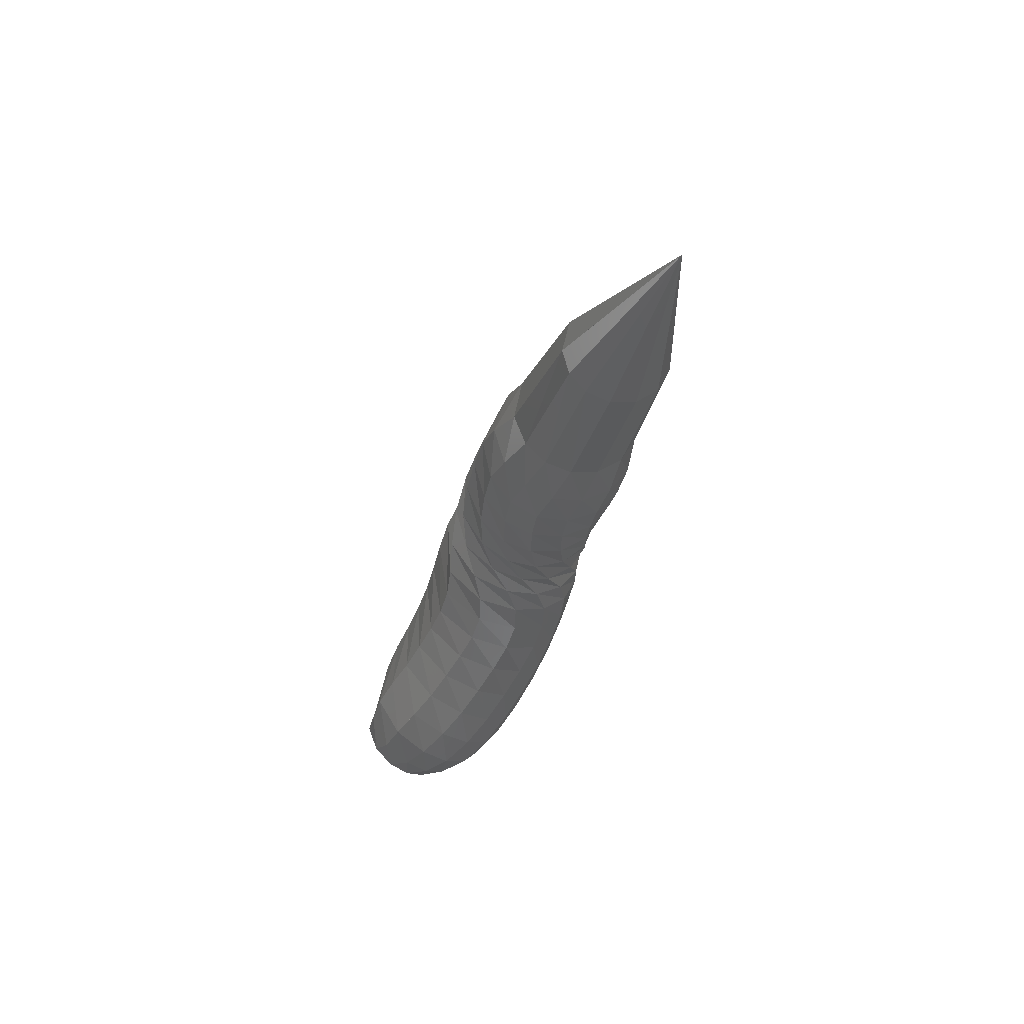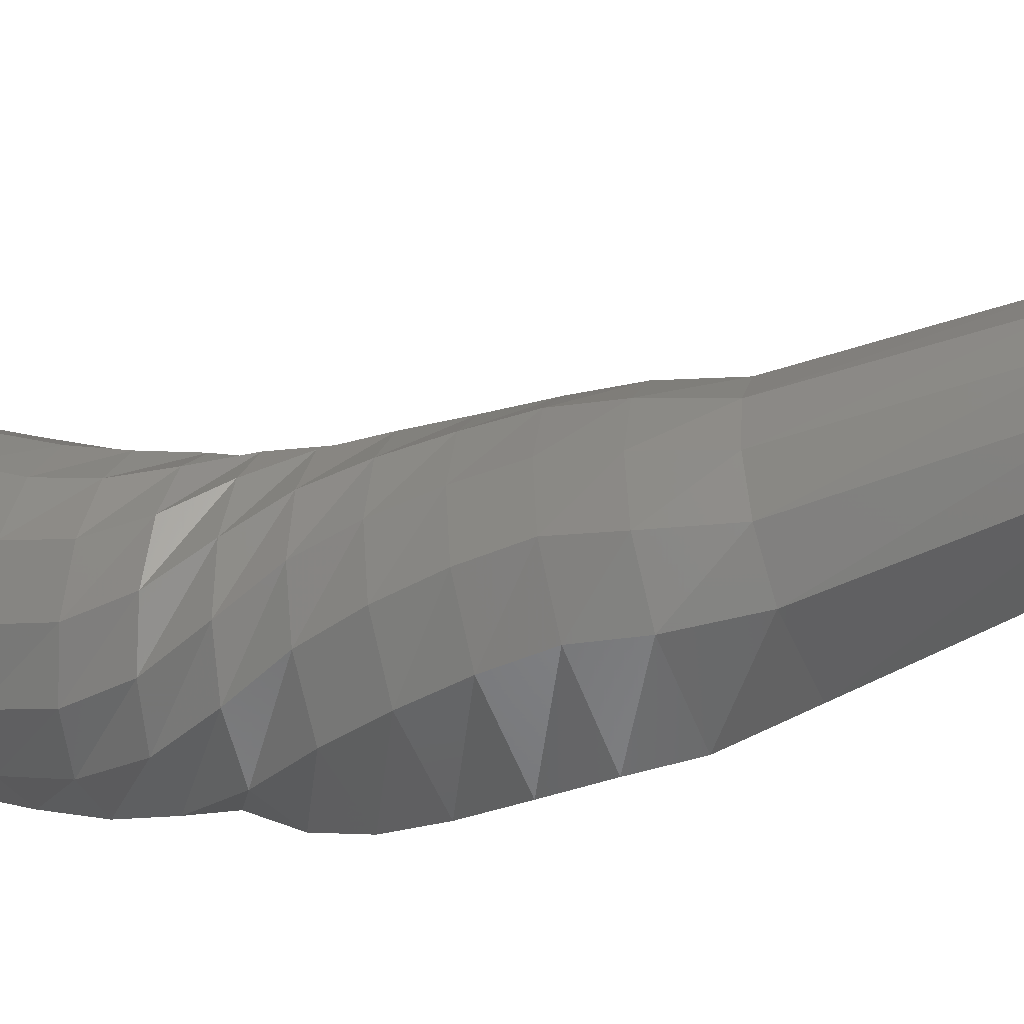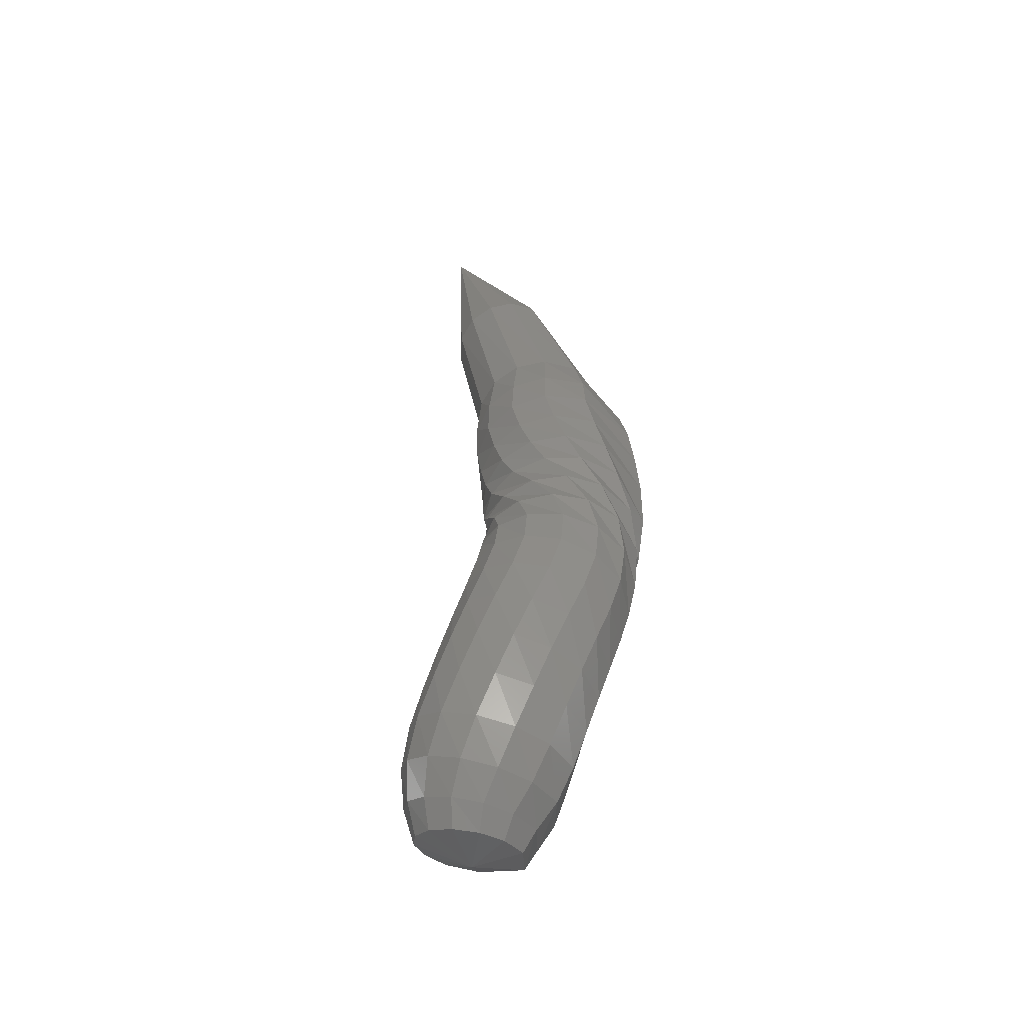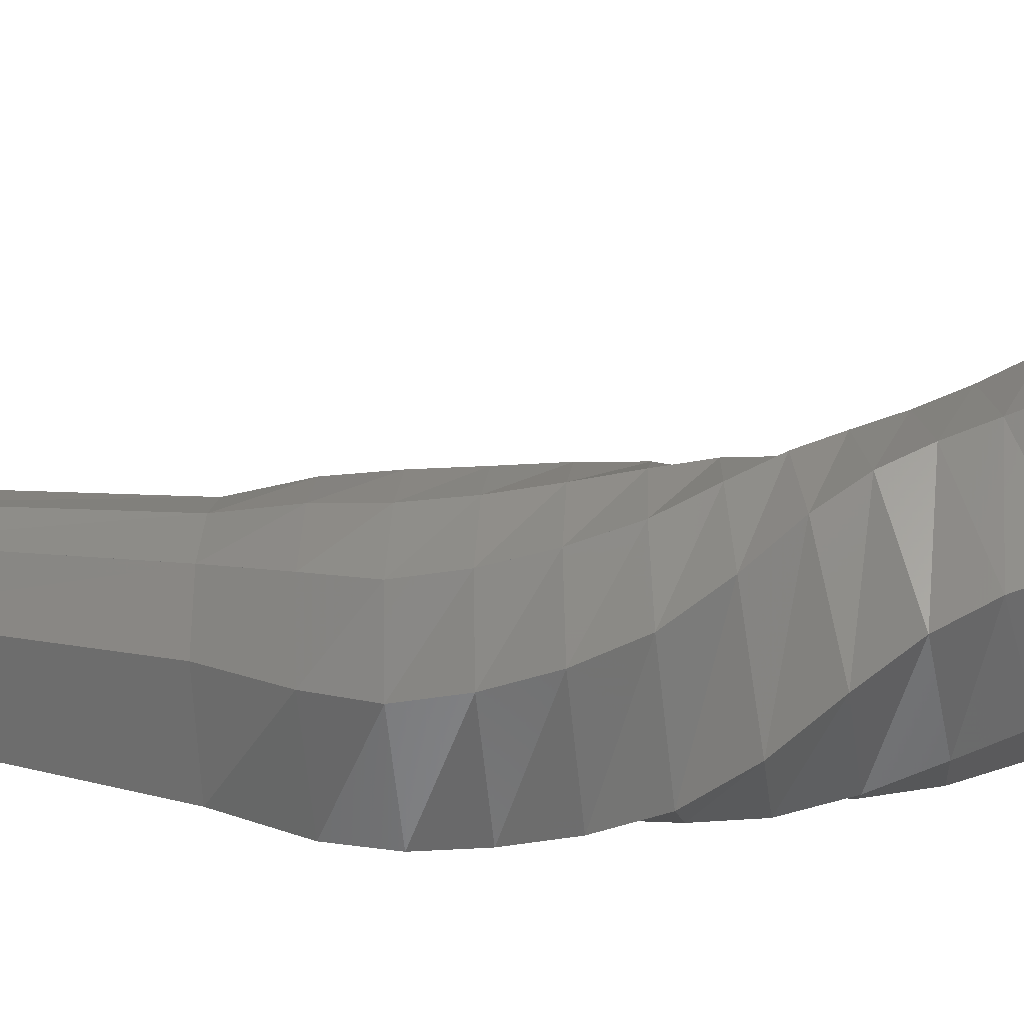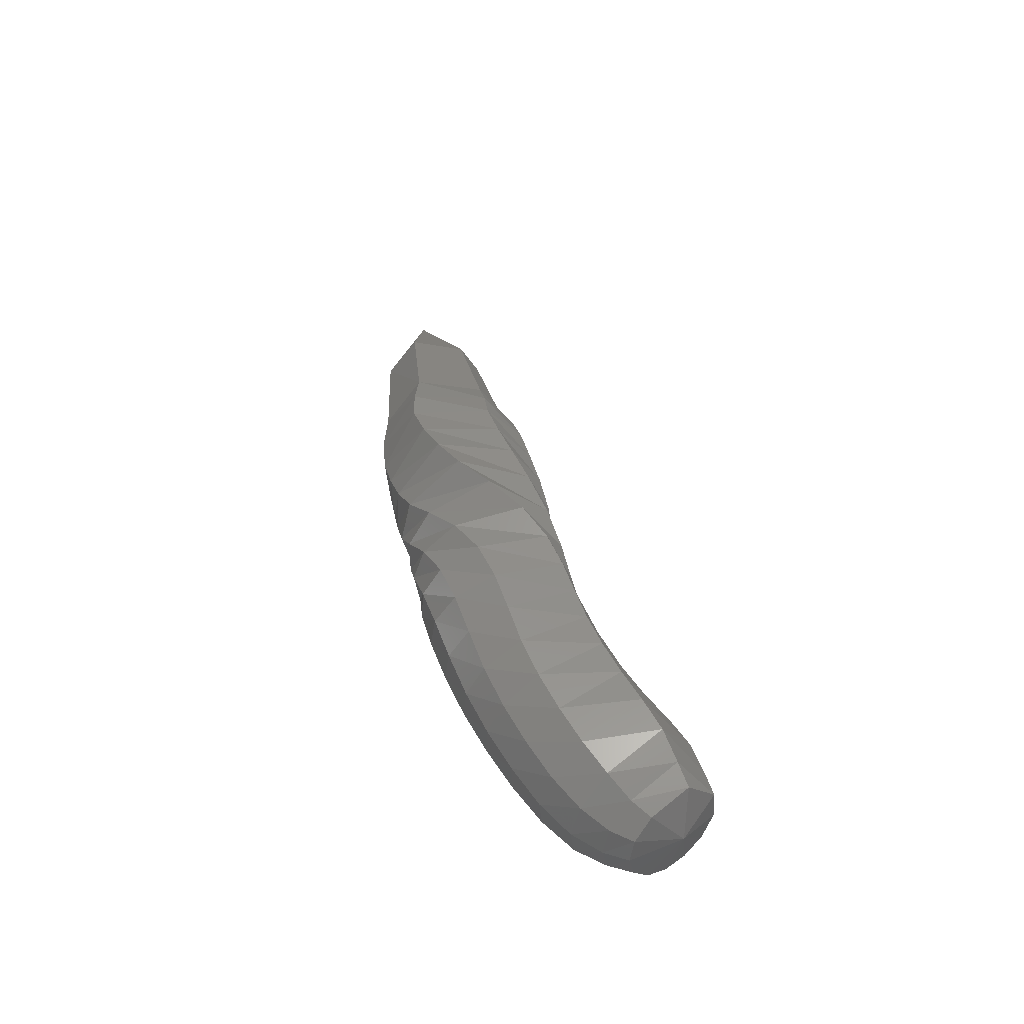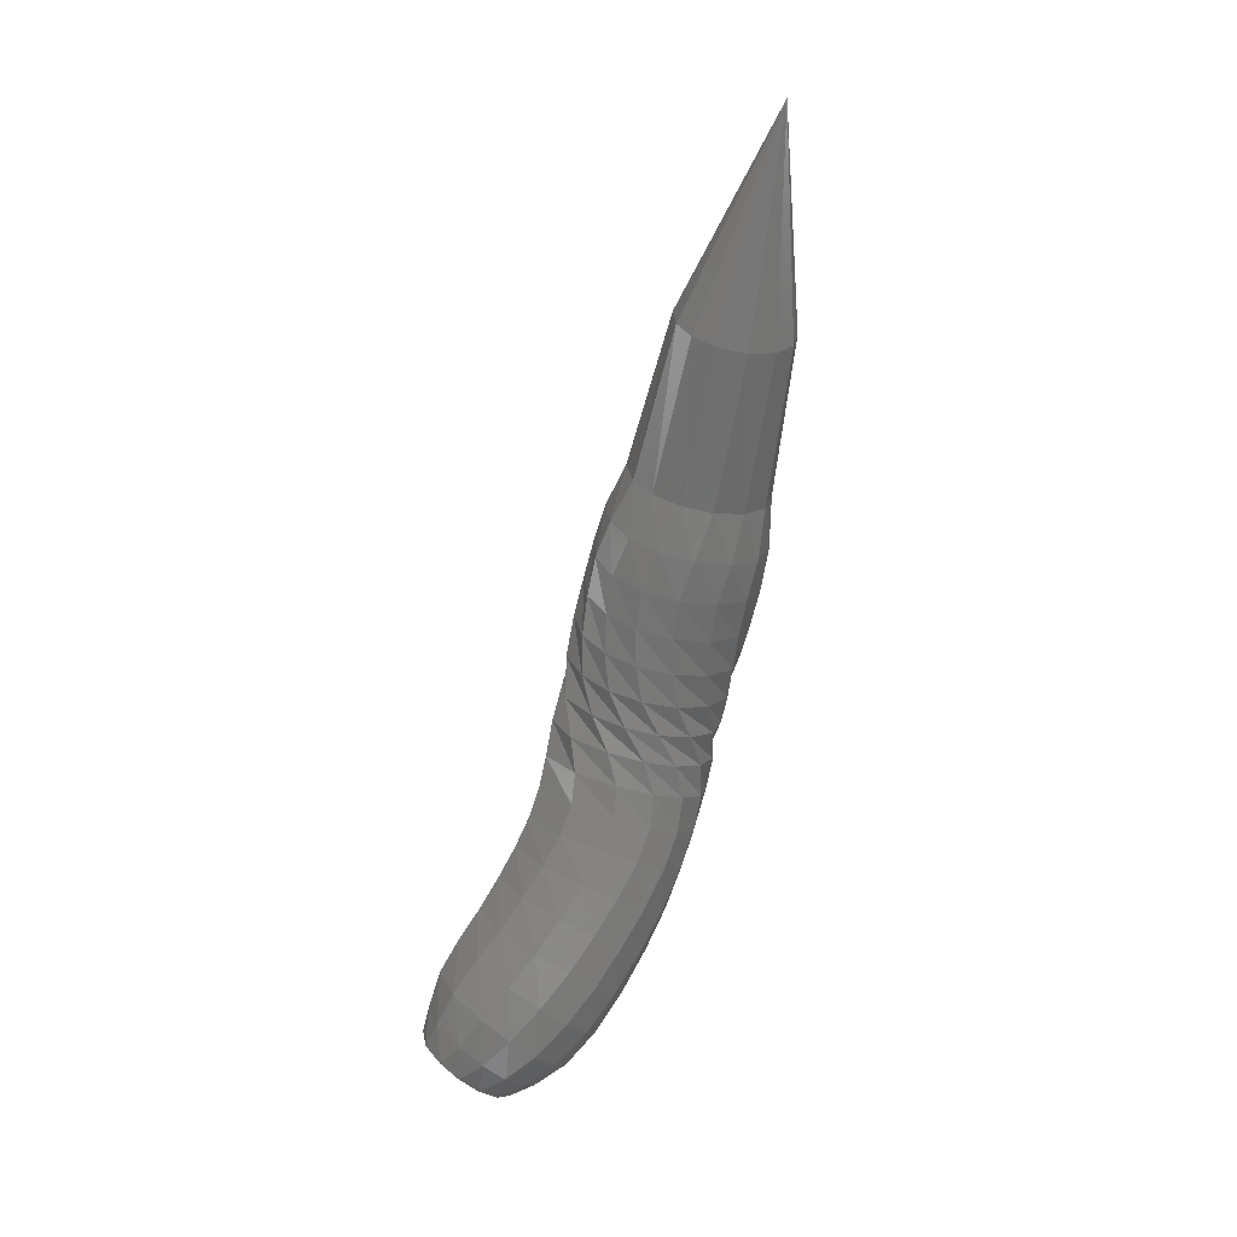
<metadata>
{"format":"stl","ext":"stl","renderer":"f3d","projection":"perspective","resolution":1024,"background":"white","views":[{"elev":55.5,"azim":20.5,"up":"+Y"},{"elev":-37.9,"azim":95.7,"up":"+Z"},{"elev":-66.0,"azim":117.1,"up":"+Y"},{"elev":-6.5,"azim":-97.6,"up":"+Z"},{"elev":-47.3,"azim":-136.8,"up":"+Y"},{"elev":17.9,"azim":30.9,"up":"+Y"}]}
</metadata>
<code>
# stl→obj: 211 verts, 440 faces
v 44.5 53.18 309
v 43.29 50.46 307.7
v 43.96 50.25 307.7
v 42.52 48.17 307.1
v 43.36 47.93 307.3
v 42.36 47.45 306.9
v 43.31 47.19 307.2
v 42.27 46.89 306.9
v 43.25 46.62 307.2
v 42.05 46.34 306.9
v 43.04 46.07 307.1
v 41.77 45.8 306.9
v 42.78 45.54 307.1
v 41.45 45.28 307.1
v 42.47 45.04 307.1
v 41.08 44.78 307.4
v 42.04 44.55 307.1
v 40.78 44.29 307.8
v 41.61 44.05 307.2
v 40.62 43.82 308.1
v 41.32 43.53 307.4
v 40.54 43.36 308.4
v 41.17 43.01 307.6
v 40.47 42.89 308.6
v 41.11 42.47 307.8
v 40.39 42.42 308.7
v 41.05 41.93 308
v 40.27 41.94 308.9
v 40.96 41.4 308.3
v 40.13 41.46 309.1
v 40.84 40.88 308.6
v 39.97 41 309.3
v 40.69 40.38 308.9
v 39.85 40.55 309.6
v 40.55 39.95 309.2
v 39.85 40.14 309.8
v 40.46 39.65 309.5
v 39.85 39.82 310
v 40.34 39.45 309.8
v 40.39 39.54 310.6
v 44.25 50.13 308
v 43.74 47.82 307.6
v 43.72 47.08 307.6
v 43.64 46.51 307.7
v 43.46 45.97 307.6
v 43.26 45.44 307.5
v 43.01 44.94 307.4
v 42.66 44.45 307.3
v 42.26 43.95 307.2
v 41.96 43.42 307.3
v 41.81 42.87 307.5
v 41.74 42.3 307.7
v 41.69 41.74 308
v 41.6 41.19 308.3
v 41.47 40.65 308.6
v 41.31 40.13 308.9
v 41.12 39.71 309.3
v 40.95 39.45 309.7
v 40.72 39.29 309.9
v 44.37 50.05 308.4
v 43.88 47.77 308.1
v 43.83 47.06 308.2
v 43.71 46.49 308.3
v 43.57 45.95 308.2
v 43.42 45.42 308.1
v 43.27 44.93 307.9
v 43.04 44.44 307.7
v 42.74 43.93 307.5
v 42.5 43.4 307.5
v 42.36 42.84 307.6
v 42.28 42.27 307.8
v 42.22 41.7 308.1
v 42.12 41.15 308.5
v 41.97 40.61 308.8
v 41.79 40.09 309.2
v 41.56 39.67 309.6
v 41.3 39.42 309.9
v 41.01 39.25 310.1
v 44.32 50.01 308.7
v 43.8 47.78 308.5
v 43.7 47.1 308.7
v 43.54 46.54 308.8
v 43.42 46 308.7
v 43.34 45.47 308.6
v 43.27 44.97 308.5
v 43.19 44.48 308.2
v 43.05 43.98 307.9
v 42.9 43.45 307.8
v 42.78 42.91 307.9
v 42.71 42.35 308.2
v 42.62 41.79 308.5
v 42.5 41.25 308.9
v 42.34 40.71 309.2
v 42.13 40.2 309.6
v 41.86 39.78 310
v 41.53 39.51 310.3
v 41.19 39.31 310.4
v 44.1 50.04 309.1
v 43.55 47.85 308.9
v 43.37 47.2 309.1
v 43.17 46.65 309.2
v 43.08 46.1 309.1
v 43.04 45.57 309.1
v 43.05 45.06 309
v 43.12 44.57 308.7
v 43.14 44.07 308.4
v 43.09 43.56 308.3
v 43.02 43.04 308.4
v 42.94 42.51 308.6
v 42.83 41.98 309
v 42.68 41.45 309.3
v 42.5 40.94 309.7
v 42.27 40.44 310.1
v 41.97 40.01 310.4
v 41.59 39.69 310.7
v 41.23 39.46 310.8
v 43.76 50.11 309.3
v 43.18 47.95 309.1
v 42.94 47.32 309.3
v 42.71 46.78 309.4
v 42.63 46.23 309.4
v 42.62 45.69 309.3
v 42.68 45.17 309.3
v 42.86 44.68 309.1
v 43.02 44.19 308.9
v 43.07 43.7 308.8
v 43.03 43.21 308.9
v 42.95 42.71 309.1
v 42.82 42.21 309.4
v 42.65 41.71 309.8
v 42.45 41.21 310.1
v 42.2 40.73 310.5
v 41.89 40.29 310.8
v 41.5 39.93 311
v 41.12 39.66 311.1
v 43.39 50.22 309.3
v 42.78 48.06 309.2
v 42.49 47.44 309.3
v 42.25 46.9 309.3
v 42.16 46.36 309.3
v 42.15 45.81 309.4
v 42.23 45.29 309.4
v 42.46 44.79 309.4
v 42.71 44.31 309.3
v 42.84 43.84 309.2
v 42.83 43.38 309.3
v 42.75 42.91 309.5
v 42.6 42.44 309.8
v 42.42 41.97 310.1
v 42.21 41.49 310.4
v 41.95 41.03 310.8
v 41.63 40.58 311
v 41.27 40.16 311.2
v 40.89 39.86 311.2
v 43.09 50.34 309.2
v 42.39 48.17 309
v 42.06 47.56 309.1
v 41.81 47.03 309.1
v 41.71 46.48 309.1
v 41.68 45.93 309.2
v 41.74 45.4 309.3
v 41.96 44.89 309.4
v 42.24 44.41 309.4
v 42.41 43.97 309.5
v 42.43 43.53 309.6
v 42.35 43.1 309.8
v 42.19 42.66 310
v 42 42.21 310.3
v 41.79 41.75 310.6
v 41.53 41.31 310.9
v 41.23 40.84 311.1
v 40.92 40.38 311.2
v 40.57 40.03 311.2
v 42.88 50.44 308.9
v 42.07 48.27 308.7
v 41.7 47.65 308.6
v 41.48 47.12 308.5
v 41.35 46.57 308.6
v 41.26 46.02 308.7
v 41.25 45.48 308.9
v 41.39 44.97 309.2
v 41.63 44.5 309.4
v 41.79 44.07 309.6
v 41.82 43.65 309.7
v 41.74 43.25 309.9
v 41.58 42.83 310.1
v 41.39 42.39 310.3
v 41.19 41.95 310.6
v 40.94 41.52 310.8
v 40.69 41.05 311
v 40.47 40.55 311.1
v 40.22 40.14 311.1
v 42.82 50.51 308.4
v 41.97 48.31 308
v 41.67 47.66 307.8
v 41.5 47.11 307.7
v 41.32 46.56 307.8
v 41.15 46.01 308
v 41.01 45.47 308.2
v 40.96 44.96 308.5
v 41.02 44.49 308.9
v 41.09 44.06 309.2
v 41.1 43.65 309.4
v 41.02 43.23 309.6
v 40.88 42.81 309.7
v 40.72 42.38 309.9
v 40.54 41.93 310.1
v 40.32 41.5 310.3
v 40.13 41.03 310.5
v 40.02 40.54 310.7
v 39.92 40.12 310.7
f 1 1 2
f 2 1 3
f 2 3 4
f 4 3 5
f 4 5 6
f 6 5 7
f 6 7 8
f 8 7 9
f 8 9 10
f 10 9 11
f 10 11 12
f 12 11 13
f 12 13 14
f 14 13 15
f 14 15 16
f 16 15 17
f 16 17 18
f 18 17 19
f 18 19 20
f 20 19 21
f 20 21 22
f 22 21 23
f 22 23 24
f 24 23 25
f 24 25 26
f 26 25 27
f 26 27 28
f 28 27 29
f 28 29 30
f 30 29 31
f 30 31 32
f 32 31 33
f 32 33 34
f 34 33 35
f 34 35 36
f 36 35 37
f 36 37 38
f 38 37 39
f 38 39 40
f 40 39 40
f 1 1 3
f 3 1 41
f 3 41 5
f 5 41 42
f 5 42 7
f 7 42 43
f 7 43 9
f 9 43 44
f 9 44 11
f 11 44 45
f 11 45 13
f 13 45 46
f 13 46 15
f 15 46 47
f 15 47 17
f 17 47 48
f 17 48 19
f 19 48 49
f 19 49 21
f 21 49 50
f 21 50 23
f 23 50 51
f 23 51 25
f 25 51 52
f 25 52 27
f 27 52 53
f 27 53 29
f 29 53 54
f 29 54 31
f 31 54 55
f 31 55 33
f 33 55 56
f 33 56 35
f 35 56 57
f 35 57 37
f 37 57 58
f 37 58 39
f 39 58 59
f 39 59 40
f 40 59 40
f 1 1 41
f 41 1 60
f 41 60 42
f 42 60 61
f 42 61 43
f 43 61 62
f 43 62 44
f 44 62 63
f 44 63 45
f 45 63 64
f 45 64 46
f 46 64 65
f 46 65 47
f 47 65 66
f 47 66 48
f 48 66 67
f 48 67 49
f 49 67 68
f 49 68 50
f 50 68 69
f 50 69 51
f 51 69 70
f 51 70 52
f 52 70 71
f 52 71 53
f 53 71 72
f 53 72 54
f 54 72 73
f 54 73 55
f 55 73 74
f 55 74 56
f 56 74 75
f 56 75 57
f 57 75 76
f 57 76 58
f 58 76 77
f 58 77 59
f 59 77 78
f 59 78 40
f 40 78 40
f 1 1 60
f 60 1 79
f 60 79 61
f 61 79 80
f 61 80 62
f 62 80 81
f 62 81 63
f 63 81 82
f 63 82 64
f 64 82 83
f 64 83 65
f 65 83 84
f 65 84 66
f 66 84 85
f 66 85 67
f 67 85 86
f 67 86 68
f 68 86 87
f 68 87 69
f 69 87 88
f 69 88 70
f 70 88 89
f 70 89 71
f 71 89 90
f 71 90 72
f 72 90 91
f 72 91 73
f 73 91 92
f 73 92 74
f 74 92 93
f 74 93 75
f 75 93 94
f 75 94 76
f 76 94 95
f 76 95 77
f 77 95 96
f 77 96 78
f 78 96 97
f 78 97 40
f 40 97 40
f 1 1 79
f 79 1 98
f 79 98 80
f 80 98 99
f 80 99 81
f 81 99 100
f 81 100 82
f 82 100 101
f 82 101 83
f 83 101 102
f 83 102 84
f 84 102 103
f 84 103 85
f 85 103 104
f 85 104 86
f 86 104 105
f 86 105 87
f 87 105 106
f 87 106 88
f 88 106 107
f 88 107 89
f 89 107 108
f 89 108 90
f 90 108 109
f 90 109 91
f 91 109 110
f 91 110 92
f 92 110 111
f 92 111 93
f 93 111 112
f 93 112 94
f 94 112 113
f 94 113 95
f 95 113 114
f 95 114 96
f 96 114 115
f 96 115 97
f 97 115 116
f 97 116 40
f 40 116 40
f 1 1 98
f 98 1 117
f 98 117 99
f 99 117 118
f 99 118 100
f 100 118 119
f 100 119 101
f 101 119 120
f 101 120 102
f 102 120 121
f 102 121 103
f 103 121 122
f 103 122 104
f 104 122 123
f 104 123 105
f 105 123 124
f 105 124 106
f 106 124 125
f 106 125 107
f 107 125 126
f 107 126 108
f 108 126 127
f 108 127 109
f 109 127 128
f 109 128 110
f 110 128 129
f 110 129 111
f 111 129 130
f 111 130 112
f 112 130 131
f 112 131 113
f 113 131 132
f 113 132 114
f 114 132 133
f 114 133 115
f 115 133 134
f 115 134 116
f 116 134 135
f 116 135 40
f 40 135 40
f 1 1 117
f 117 1 136
f 117 136 118
f 118 136 137
f 118 137 119
f 119 137 138
f 119 138 120
f 120 138 139
f 120 139 121
f 121 139 140
f 121 140 122
f 122 140 141
f 122 141 123
f 123 141 142
f 123 142 124
f 124 142 143
f 124 143 125
f 125 143 144
f 125 144 126
f 126 144 145
f 126 145 127
f 127 145 146
f 127 146 128
f 128 146 147
f 128 147 129
f 129 147 148
f 129 148 130
f 130 148 149
f 130 149 131
f 131 149 150
f 131 150 132
f 132 150 151
f 132 151 133
f 133 151 152
f 133 152 134
f 134 152 153
f 134 153 135
f 135 153 154
f 135 154 40
f 40 154 40
f 1 1 136
f 136 1 155
f 136 155 137
f 137 155 156
f 137 156 138
f 138 156 157
f 138 157 139
f 139 157 158
f 139 158 140
f 140 158 159
f 140 159 141
f 141 159 160
f 141 160 142
f 142 160 161
f 142 161 143
f 143 161 162
f 143 162 144
f 144 162 163
f 144 163 145
f 145 163 164
f 145 164 146
f 146 164 165
f 146 165 147
f 147 165 166
f 147 166 148
f 148 166 167
f 148 167 149
f 149 167 168
f 149 168 150
f 150 168 169
f 150 169 151
f 151 169 170
f 151 170 152
f 152 170 171
f 152 171 153
f 153 171 172
f 153 172 154
f 154 172 173
f 154 173 40
f 40 173 40
f 1 1 155
f 155 1 174
f 155 174 156
f 156 174 175
f 156 175 157
f 157 175 176
f 157 176 158
f 158 176 177
f 158 177 159
f 159 177 178
f 159 178 160
f 160 178 179
f 160 179 161
f 161 179 180
f 161 180 162
f 162 180 181
f 162 181 163
f 163 181 182
f 163 182 164
f 164 182 183
f 164 183 165
f 165 183 184
f 165 184 166
f 166 184 185
f 166 185 167
f 167 185 186
f 167 186 168
f 168 186 187
f 168 187 169
f 169 187 188
f 169 188 170
f 170 188 189
f 170 189 171
f 171 189 190
f 171 190 172
f 172 190 191
f 172 191 173
f 173 191 192
f 173 192 40
f 40 192 40
f 1 1 174
f 174 1 193
f 174 193 175
f 175 193 194
f 175 194 176
f 176 194 195
f 176 195 177
f 177 195 196
f 177 196 178
f 178 196 197
f 178 197 179
f 179 197 198
f 179 198 180
f 180 198 199
f 180 199 181
f 181 199 200
f 181 200 182
f 182 200 201
f 182 201 183
f 183 201 202
f 183 202 184
f 184 202 203
f 184 203 185
f 185 203 204
f 185 204 186
f 186 204 205
f 186 205 187
f 187 205 206
f 187 206 188
f 188 206 207
f 188 207 189
f 189 207 208
f 189 208 190
f 190 208 209
f 190 209 191
f 191 209 210
f 191 210 192
f 192 210 211
f 192 211 40
f 40 211 40
f 1 1 193
f 193 1 2
f 193 2 194
f 194 2 4
f 194 4 195
f 195 4 6
f 195 6 196
f 196 6 8
f 196 8 197
f 197 8 10
f 197 10 198
f 198 10 12
f 198 12 199
f 199 12 14
f 199 14 200
f 200 14 16
f 200 16 201
f 201 16 18
f 201 18 202
f 202 18 20
f 202 20 203
f 203 20 22
f 203 22 204
f 204 22 24
f 204 24 205
f 205 24 26
f 205 26 206
f 206 26 28
f 206 28 207
f 207 28 30
f 207 30 208
f 208 30 32
f 208 32 209
f 209 32 34
f 209 34 210
f 210 34 36
f 210 36 211
f 211 36 38
f 211 38 40
f 40 38 40

</code>
